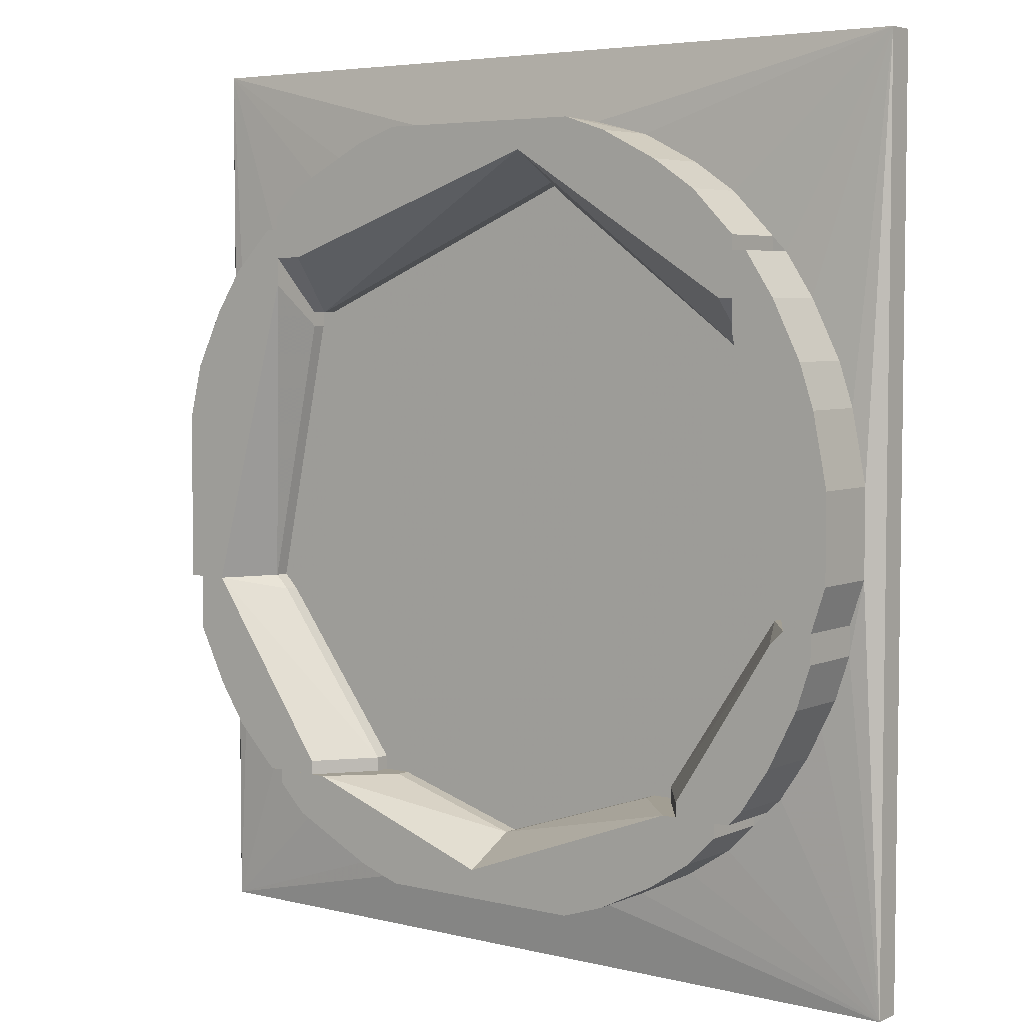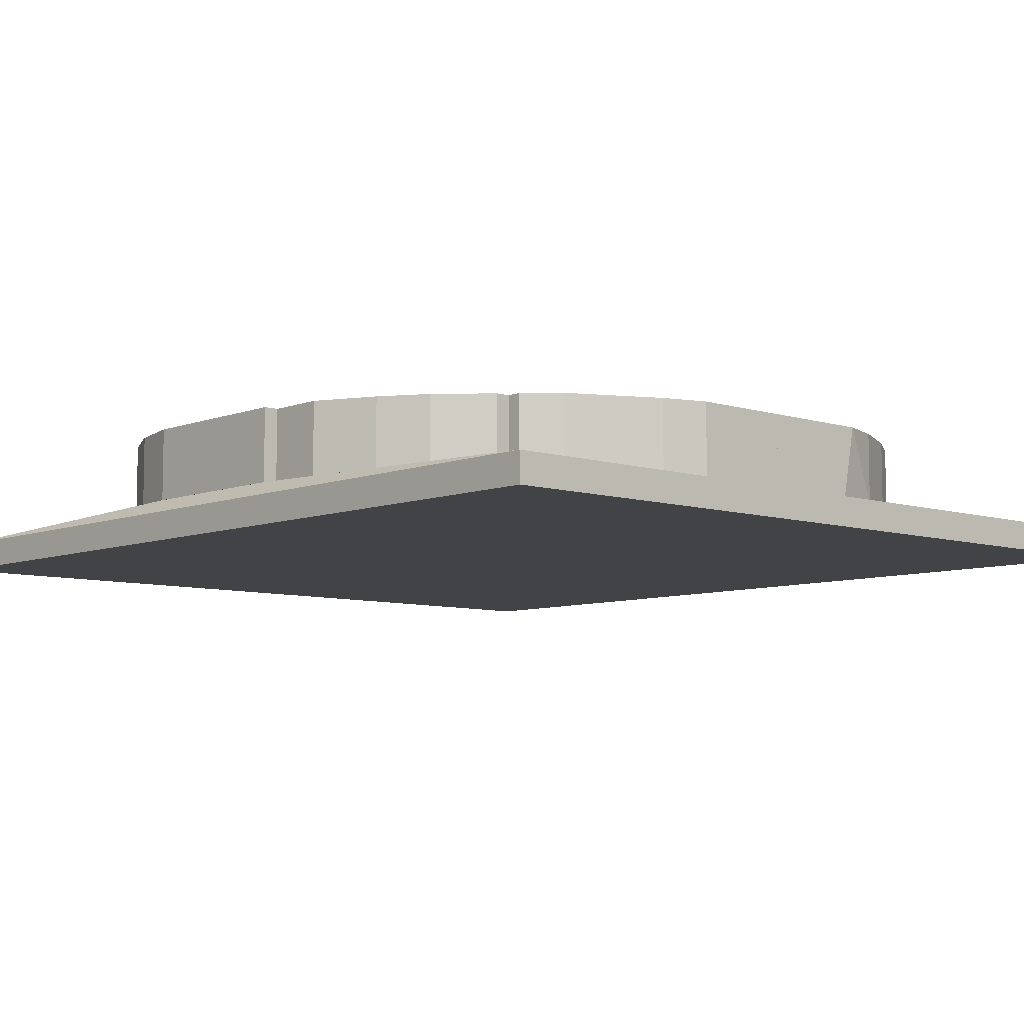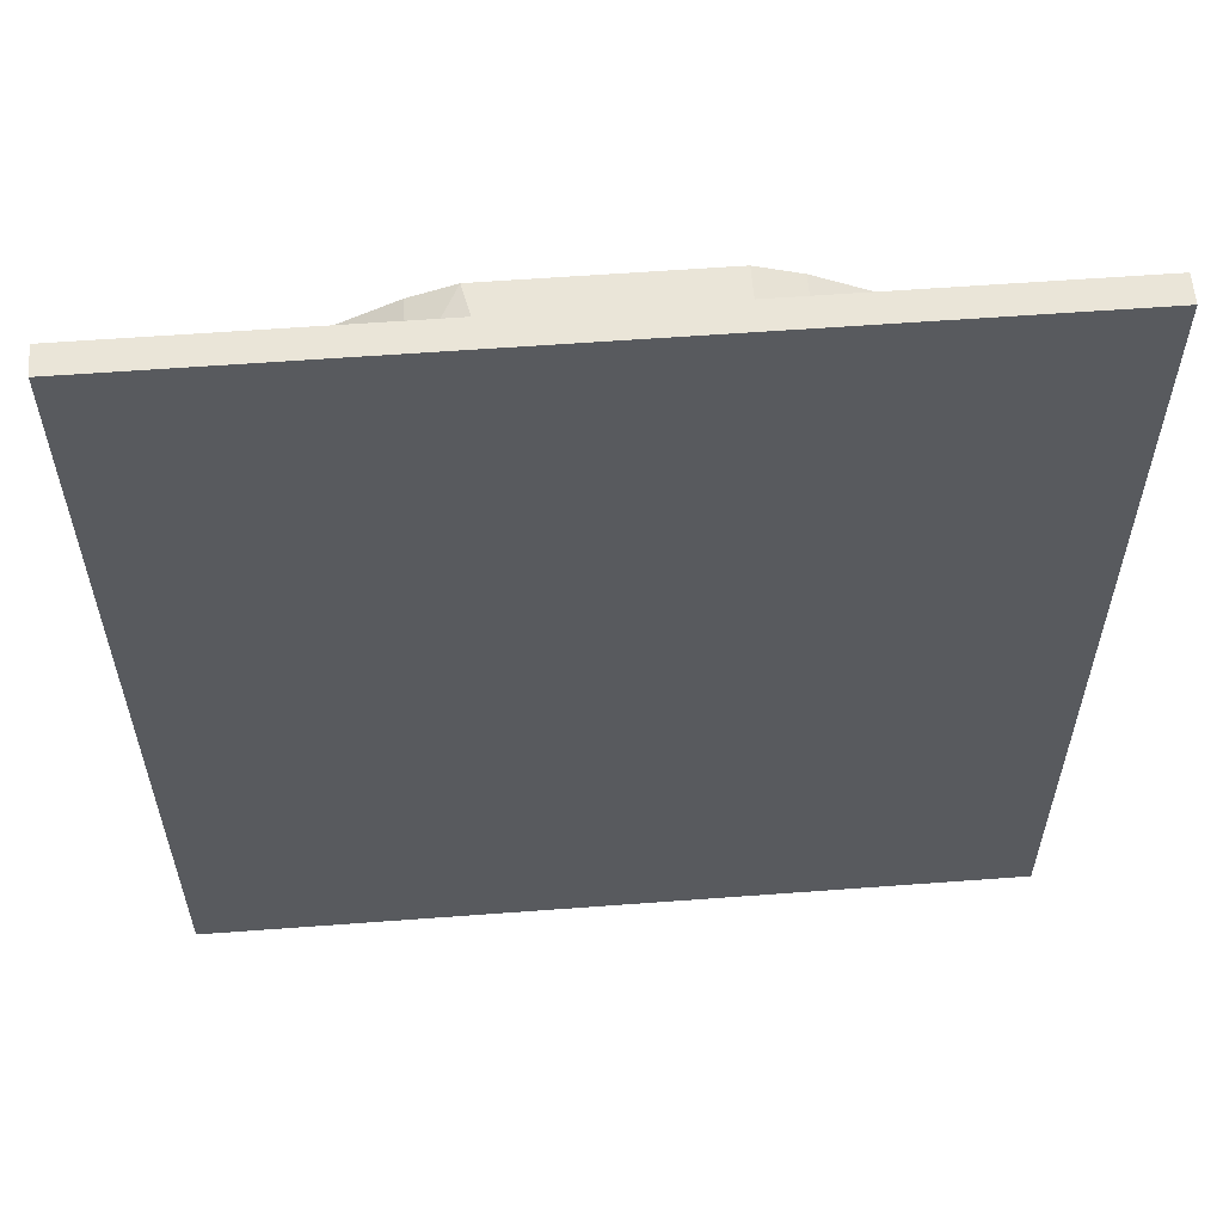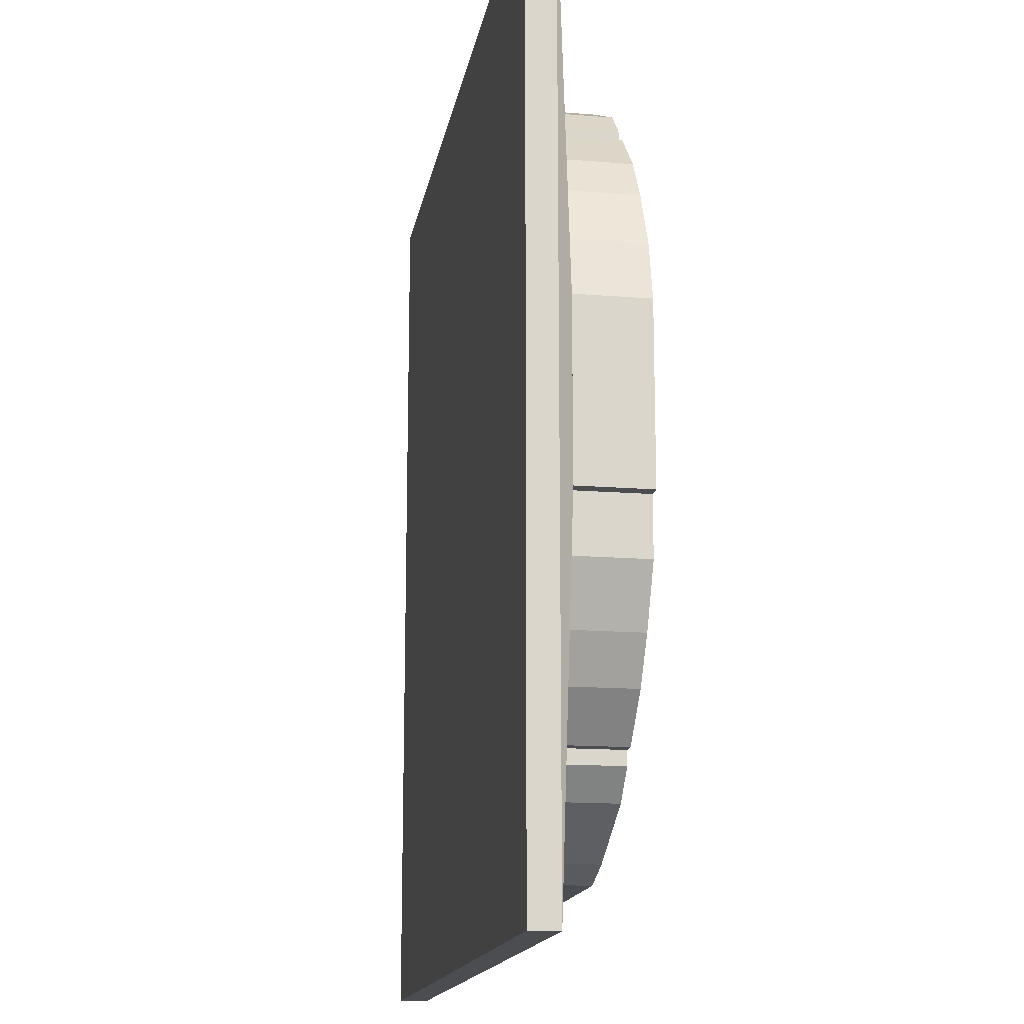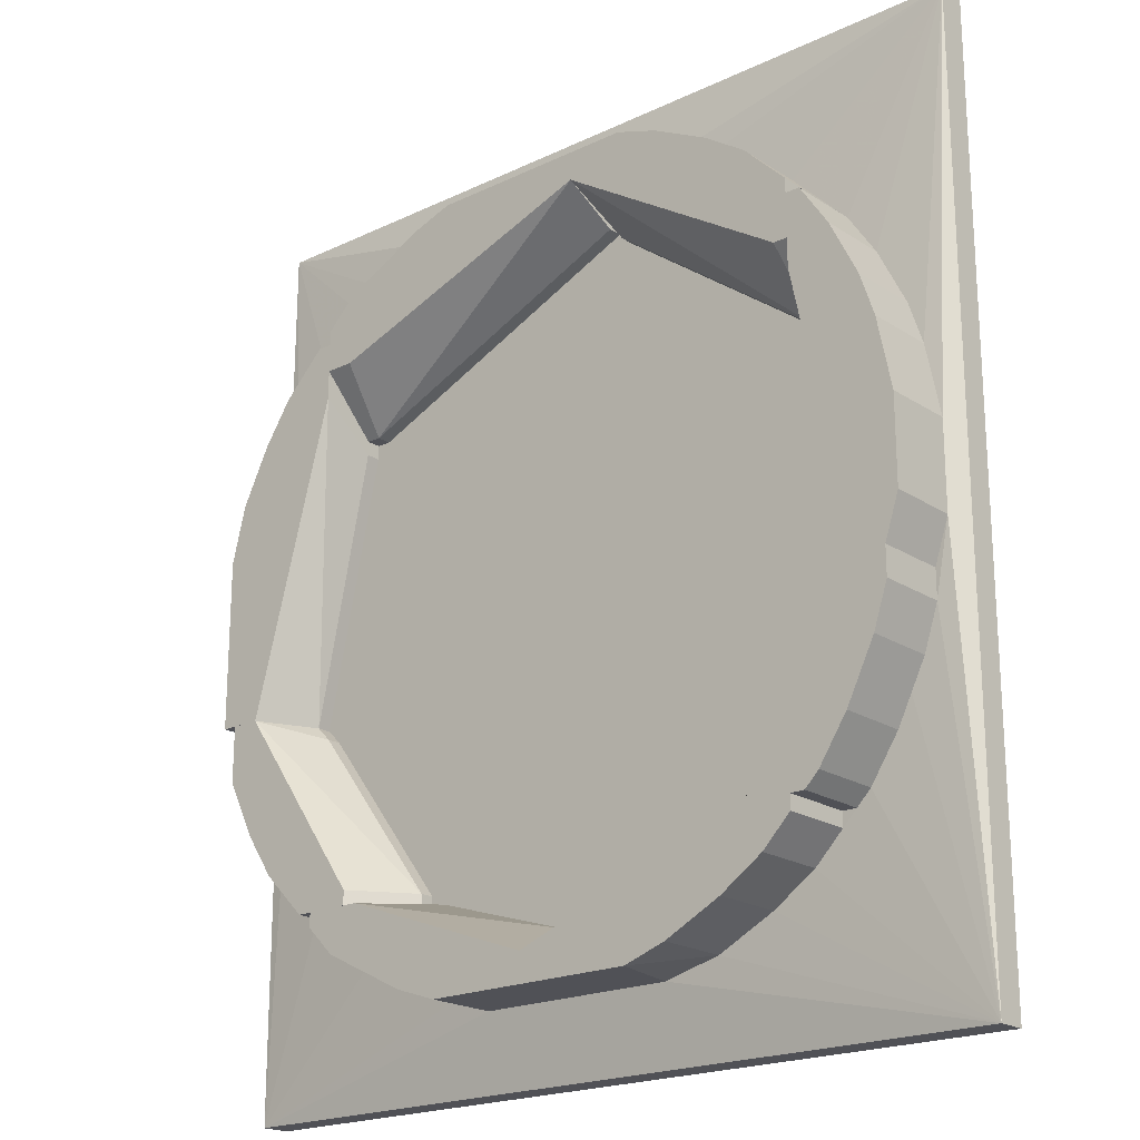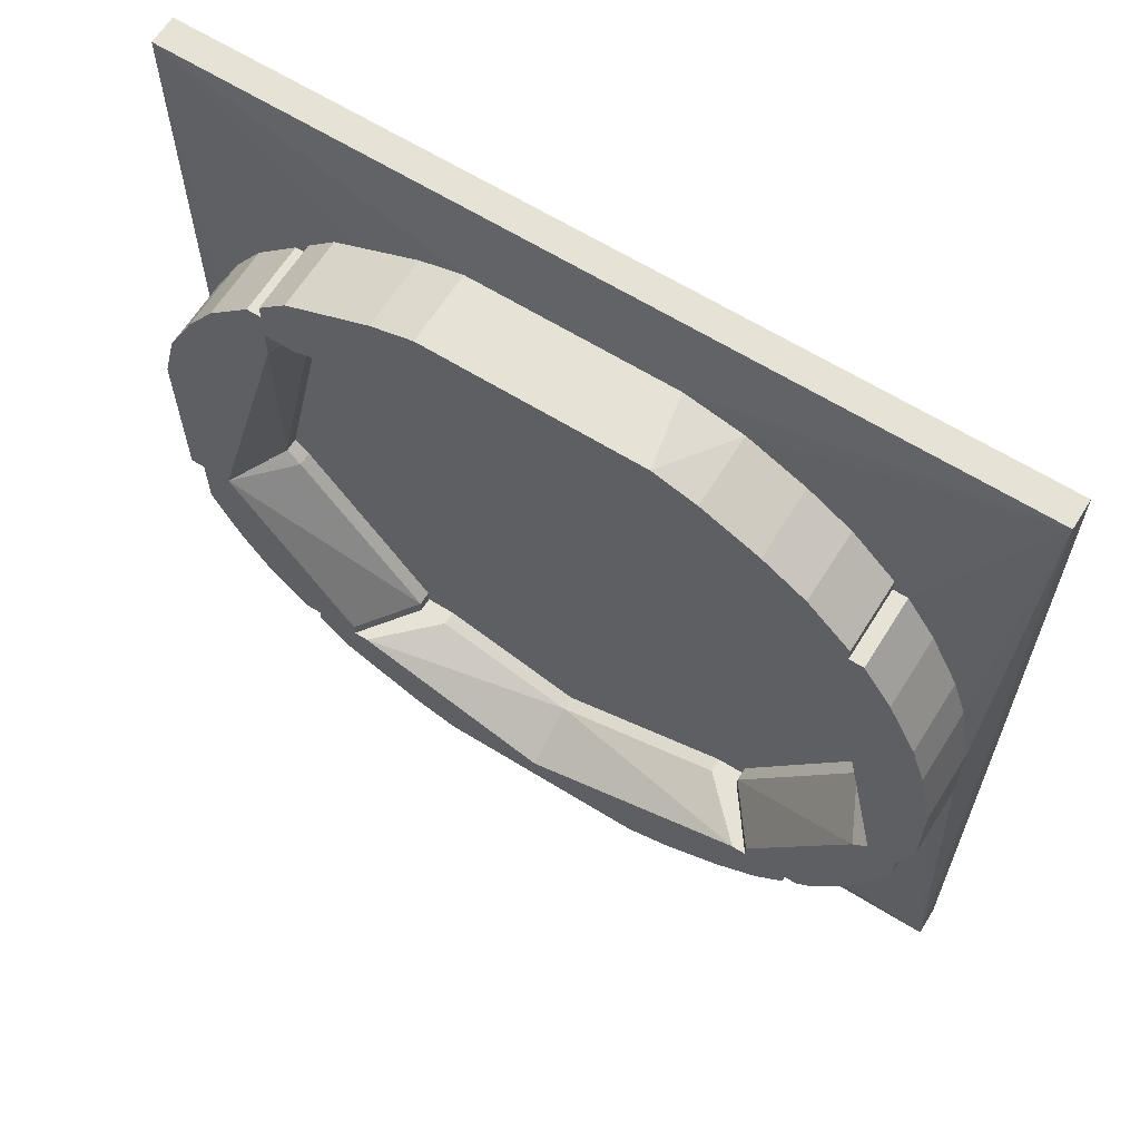
<metadata>
{"format":"obj","ext":"obj","renderer":"f3d","projection":"perspective","resolution":1024,"background":"white","views":[{"elev":5.0,"azim":37.1,"up":"+Y"},{"elev":-7.4,"azim":-42.3,"up":"+Z"},{"elev":58.8,"azim":175.6,"up":"+Y"},{"elev":-15.6,"azim":-99.6,"up":"+Y"},{"elev":-20.4,"azim":40.8,"up":"+Y"},{"elev":63.9,"azim":32.0,"up":"+Y"}]}
</metadata>
<code>
o convex_0
v 0.2989 0.03225 0.01498
v -0.3054 -0.3454 -0.0174
v 0.3098 -0.3454 -0.0174
v -0.3054 0.3454 -0.0174
v -0.2406 -0.1835 0.01498
v 0.3098 0.3454 -0.0174
v -0.07872 0.2913 0.01498
v 0.3098 -0.3454 0.004188
v -0.3054 0.3454 0.004188
v 0.3098 0.3454 0.004188
v -0.3054 -0.3454 0.004188
v 0.07226 -0.2914 0.01498
v -0.2946 0.06464 0.01498
v 0.191 0.2373 0.01498
v 0.2343 -0.1943 0.01498
v -0.1111 -0.2806 0.01498
v -0.2406 0.1835 0.01498
v 0.07226 0.2913 0.01498
v -0.2946 -0.06471 0.01498
v 0.2882 -0.08628 0.01498
v 0.2558 0.1619 0.01498
v 0.1586 -0.259 0.01498
v -0.1542 0.259 0.01498
v -0.1866 -0.2374 0.01498
v -0.07872 -0.2914 0.01498
v 0.1154 0.2806 0.01498
v -0.2838 -0.1079 0.01498
v -0.2838 0.1079 0.01498
v 0.2882 0.08628 0.01498
v 0.2989 -0.03232 0.01498
v 0.2667 -0.1403 0.01498
v -0.1866 0.2373 0.01498
v 0.2343 0.1942 0.01498
v 0.1154 -0.2806 0.01498
v 0.191 -0.2374 0.01498
f 15 22 35
f 3 2 4
f 3 4 6
f 5 1 7
f 2 3 8
f 3 6 8
f 4 2 9
f 6 4 9
f 9 7 10
f 1 8 10
f 8 6 10
f 6 9 10
f 2 8 11
f 9 2 11
f 1 5 12
f 11 8 12
f 5 7 13
f 9 11 13
f 7 1 14
f 1 12 15
f 12 5 16
f 13 7 17
f 10 7 18
f 7 14 18
f 5 13 19
f 13 11 19
f 1 15 20
f 14 1 21
f 15 12 22
f 7 9 23
f 17 7 23
f 5 11 24
f 16 5 24
f 11 16 24
f 11 12 25
f 16 11 25
f 12 16 25
f 14 10 26
f 10 18 26
f 18 14 26
f 11 5 27
f 5 19 27
f 19 11 27
f 9 13 28
f 17 9 28
f 13 17 28
f 1 10 29
f 21 1 29
f 10 21 29
f 8 1 30
f 1 20 30
f 20 8 30
f 15 8 31
f 8 20 31
f 20 15 31
f 9 17 32
f 23 9 32
f 17 23 32
f 10 14 33
f 21 10 33
f 14 21 33
f 12 8 34
f 8 22 34
f 22 12 34
f 8 15 35
f 22 8 35
o convex_1
v -0.1111 -0.2806 0.06895
v -0.1111 -0.2159 0.02578
v -0.003175 -0.2483 0.02578
v -0.07873 -0.2914 0.01498
v -0.1975 -0.2159 0.06895
v -0.003175 -0.2698 0.06895
v -0.1975 -0.2267 0.01498
v -0.003175 -0.2914 0.01498
v -0.003175 -0.2914 0.06895
v -0.1543 -0.2159 0.06895
v -0.1111 -0.2159 0.01498
v -0.1759 -0.2483 0.06895
v -0.1759 -0.2483 0.01498
v -0.1975 -0.2159 0.01498
v -0.003175 -0.2483 0.01498
v -0.07873 -0.2914 0.06895
v -0.1111 -0.2806 0.01498
v -0.1975 -0.2267 0.06895
f 42 47 53
f 40 36 41
f 38 41 43
f 39 42 43
f 41 36 44
f 39 43 44
f 43 41 44
f 38 37 45
f 37 40 45
f 40 41 45
f 41 38 45
f 37 38 46
f 40 37 46
f 43 42 46
f 36 40 47
f 47 42 48
f 42 39 48
f 36 47 48
f 42 40 49
f 40 46 49
f 46 42 49
f 38 43 50
f 46 38 50
f 43 46 50
f 36 39 51
f 44 36 51
f 39 44 51
f 39 36 52
f 36 48 52
f 48 39 52
f 40 42 53
f 47 40 53
o convex_2
v -0.2622 -0.1511 0.06895
v -0.2406 -0.06478 0.02578
v -0.2298 -0.07557 0.02578
v -0.2083 -0.2159 0.01498
v -0.1651 -0.2051 0.06895
v -0.1327 -0.2051 0.01498
v -0.2838 -0.1079 0.01498
v -0.2622 -0.06478 0.06895
v -0.2083 -0.2159 0.06895
v -0.2838 -0.06478 0.01498
v -0.2838 -0.06478 0.06895
v -0.1327 -0.2051 0.02578
v -0.2406 -0.1835 0.01498
v -0.1327 -0.2159 0.02578
v -0.2406 -0.06478 0.01498
v -0.2838 -0.1079 0.06895
v -0.1651 -0.2159 0.06895
v -0.2406 -0.1835 0.06895
v -0.2622 -0.1511 0.01498
v -0.1327 -0.2159 0.01498
v -0.2298 -0.07557 0.01498
f 59 68 74
f 59 57 60
f 56 55 61
f 54 58 61
f 58 54 62
f 59 60 63
f 61 55 63
f 61 63 64
f 54 61 64
f 63 60 64
f 59 56 65
f 56 61 65
f 61 58 65
f 60 57 66
f 57 62 66
f 62 57 67
f 59 65 67
f 65 58 67
f 55 56 68
f 63 55 68
f 59 63 68
f 60 54 69
f 54 64 69
f 64 60 69
f 58 62 70
f 62 67 70
f 67 58 70
f 62 54 71
f 54 66 71
f 66 62 71
f 54 60 72
f 60 66 72
f 66 54 72
f 57 59 73
f 67 57 73
f 59 67 73
f 56 59 74
f 68 56 74
o convex_3
v 0.1155 -0.2806 0.01498
v 0.2127 -0.2051 0.06895
v 0.2127 -0.2159 0.06895
v -0.003175 -0.2698 0.06895
v 0.1263 -0.2051 0.01498
v 0.08319 -0.2914 0.06895
v -0.003175 -0.2914 0.01498
v 0.2127 -0.2159 0.01498
v -0.003175 -0.2483 0.01498
v 0.1695 -0.2051 0.06895
v 0.1587 -0.259 0.06895
v -0.003175 -0.2914 0.06895
v -0.003175 -0.2483 0.02578
v 0.2127 -0.2051 0.01498
v 0.1911 -0.2375 0.01498
v 0.07241 -0.2914 0.01498
v 0.1263 -0.2051 0.02578
v 0.1587 -0.259 0.01498
v 0.1155 -0.2806 0.06895
v 0.1911 -0.2375 0.06895
f 85 89 94
f 77 76 78
f 77 78 80
f 79 75 81
f 76 77 82
f 75 79 82
f 81 78 83
f 79 81 83
f 78 76 84
f 76 79 84
f 77 80 85
f 80 78 86
f 78 81 86
f 81 80 86
f 83 78 87
f 79 83 87
f 78 84 87
f 79 76 88
f 76 82 88
f 82 79 88
f 75 82 89
f 82 77 89
f 75 80 90
f 80 81 90
f 81 75 90
f 84 79 91
f 79 87 91
f 87 84 91
f 85 75 92
f 75 89 92
f 89 85 92
f 80 75 93
f 75 85 93
f 85 80 93
f 77 85 94
f 89 77 94
o convex_4
v 0.2235 -0.2051 0.01498
v 0.2883 -0.06476 0.06895
v 0.2883 -0.08635 0.06895
v 0.1803 -0.1943 0.06895
v 0.2343 -0.06476 0.01498
v 0.1479 -0.1943 0.01498
v 0.2883 -0.08635 0.01498
v 0.2343 -0.1943 0.06895
v 0.2559 -0.07556 0.06895
v 0.2559 -0.1619 0.01498
v 0.1479 -0.1943 0.02578
v 0.1803 -0.2051 0.06895
v 0.2883 -0.06476 0.01498
v 0.1479 -0.2051 0.01498
v 0.2343 -0.06476 0.02578
v 0.2775 -0.1188 0.06895
v 0.2235 -0.2051 0.06895
v 0.2775 -0.1188 0.01498
v 0.2559 -0.1619 0.06895
v 0.2666 -0.06476 0.06895
v 0.2343 -0.1943 0.01498
v 0.1479 -0.2051 0.02578
f 108 106 116
f 97 96 98
f 99 95 100
f 96 97 101
f 95 99 101
f 97 98 102
f 98 96 103
f 95 101 104
f 99 100 105
f 98 103 105
f 102 98 106
f 98 105 106
f 99 96 107
f 96 101 107
f 101 99 107
f 100 95 108
f 105 100 108
f 95 106 108
f 96 99 109
f 99 105 109
f 105 103 109
f 101 97 110
f 97 102 110
f 95 102 111
f 106 95 111
f 102 106 111
f 104 101 112
f 101 110 112
f 110 104 112
f 102 104 113
f 110 102 113
f 104 110 113
f 103 96 114
f 96 109 114
f 109 103 114
f 102 95 115
f 95 104 115
f 104 102 115
f 106 105 116
f 105 108 116
o convex_5
v -0.2407 0.1835 0.06895
v -0.2946 -0.06476 0.01498
v -0.2946 -0.06476 0.06895
v -0.2407 -0.06476 0.01498
v -0.2838 0.1079 0.01498
v -0.1975 0.2159 0.01498
v -0.1975 0.1727 0.06895
v -0.2946 0.06481 0.06895
v -0.2622 -0.06476 0.06895
v -0.1975 0.1403 0.01498
v -0.2407 0.1835 0.01498
v -0.2083 0.2159 0.06895
v -0.2946 0.06481 0.01498
v -0.2407 -0.06476 0.02578
v -0.2838 0.1079 0.06895
v -0.1975 0.2159 0.06895
v -0.2622 0.1511 0.06895
v -0.2083 0.2159 0.01498
v -0.1975 0.1403 0.02578
v -0.2622 0.1511 0.01498
f 121 133 136
f 119 118 120
f 120 118 121
f 120 121 122
f 117 119 123
f 119 117 124
f 118 119 124
f 119 120 125
f 123 119 125
f 120 122 126
f 122 123 126
f 122 121 127
f 117 123 128
f 127 117 128
f 121 118 129
f 118 124 129
f 124 121 129
f 125 120 130
f 123 125 130
f 120 126 130
f 124 117 131
f 121 124 131
f 123 122 132
f 122 128 132
f 128 123 132
f 117 127 133
f 131 117 133
f 121 131 133
f 122 127 134
f 128 122 134
f 127 128 134
f 126 123 135
f 123 130 135
f 130 126 135
f 127 121 136
f 133 127 136
o convex_6
v -0.1975 0.2267 0.01498
v 0.04 0.2914 0.06895
v 0.04 0.2914 0.01498
v -0.1867 0.1511 0.02578
v -0.1759 0.2482 0.06895
v -0.07873 0.2914 0.01498
v 0.04 0.2482 0.01498
v -0.1975 0.1943 0.06895
v 0.04 0.2698 0.06895
v -0.07873 0.2914 0.06895
v -0.1975 0.1511 0.01498
v -0.1759 0.1943 0.06895
v -0.1759 0.2482 0.01498
v 0.04 0.2482 0.02578
v -0.1975 0.2267 0.06895
v -0.1111 0.2806 0.01498
v -0.1111 0.2806 0.06895
v -0.1867 0.1511 0.01498
v -0.1975 0.1511 0.02578
f 144 147 155
f 139 137 142
f 138 139 142
f 137 139 143
f 139 138 143
f 138 141 144
f 143 138 145
f 138 144 145
f 141 138 146
f 138 142 146
f 137 143 147
f 144 137 147
f 144 140 148
f 140 145 148
f 145 144 148
f 137 141 149
f 142 137 149
f 140 143 150
f 143 145 150
f 145 140 150
f 141 137 151
f 137 144 151
f 144 141 151
f 146 142 152
f 149 141 152
f 142 149 152
f 141 146 153
f 152 141 153
f 146 152 153
f 143 140 154
f 147 143 154
f 140 147 154
f 140 144 155
f 147 140 155
o convex_7
v 0.2235 0.2051 0.01498
v 0.08318 0.2914 0.06895
v 0.1156 0.2806 0.06895
v 0.2127 0.1187 0.02578
v 0.04 0.2914 0.01498
v 0.04 0.2698 0.06895
v 0.2235 0.1619 0.06895
v 0.05079 0.2375 0.01498
v 0.1156 0.2806 0.01498
v 0.1911 0.2375 0.06895
v 0.2235 0.1187 0.01498
v 0.2235 0.2051 0.06895
v 0.1587 0.259 0.01498
v 0.04 0.2914 0.06895
v 0.2127 0.1619 0.06895
v 0.05079 0.2375 0.02578
v 0.04 0.2483 0.01498
v 0.1911 0.2375 0.01498
v 0.07238 0.2914 0.01498
v 0.2127 0.1187 0.01498
v 0.1587 0.259 0.06895
v 0.2235 0.1187 0.02578
f 166 162 177
f 158 157 161
f 158 161 162
f 160 156 163
f 157 158 164
f 156 160 164
f 158 162 165
f 156 162 166
f 163 156 166
f 162 156 167
f 156 165 167
f 165 162 167
f 156 164 168
f 164 158 168
f 157 160 169
f 161 157 169
f 160 161 169
f 161 159 170
f 159 162 170
f 162 161 170
f 159 161 171
f 163 159 171
f 163 171 172
f 161 160 172
f 160 163 172
f 171 161 172
f 165 156 173
f 156 168 173
f 168 165 173
f 160 157 174
f 157 164 174
f 164 160 174
f 159 163 175
f 166 159 175
f 163 166 175
f 158 165 176
f 168 158 176
f 165 168 176
f 162 159 177
f 159 166 177
o convex_8
v 0.2883 0.08632 0.06895
v 0.2235 0.09712 0.01498
v 0.2235 0.09712 0.02578
v 0.2451 -0.06476 0.01498
v 0.299 0.03238 0.01498
v 0.2667 -0.06476 0.06895
v 0.2235 0.1943 0.06895
v 0.2343 0.1943 0.01498
v 0.299 -0.03236 0.06895
v 0.2883 -0.06476 0.01498
v 0.2235 0.1403 0.06895
v 0.2775 0.1187 0.01498
v 0.2559 0.1619 0.06895
v 0.2451 -0.06476 0.02578
v 0.2235 0.1943 0.01498
v 0.2883 -0.06476 0.06895
v 0.299 -0.03236 0.01498
v 0.299 0.03238 0.06895
v 0.2343 0.1943 0.06895
v 0.2559 0.1619 0.01498
v 0.2883 0.08632 0.01498
v 0.2775 0.1187 0.06895
f 190 178 199
f 180 179 181
f 181 179 182
f 179 180 184
f 183 178 184
f 182 179 185
f 178 183 186
f 181 182 187
f 183 181 187
f 184 180 188
f 183 184 188
f 182 185 189
f 184 178 190
f 180 181 191
f 181 183 191
f 188 180 191
f 183 188 191
f 179 184 192
f 185 179 192
f 184 185 192
f 186 183 193
f 183 187 193
f 187 186 193
f 182 186 194
f 186 187 194
f 187 182 194
f 182 178 195
f 178 186 195
f 186 182 195
f 185 184 196
f 190 185 196
f 184 190 196
f 189 185 197
f 185 190 197
f 190 189 197
f 178 182 198
f 189 178 198
f 182 189 198
f 178 189 199
f 189 190 199

</code>
